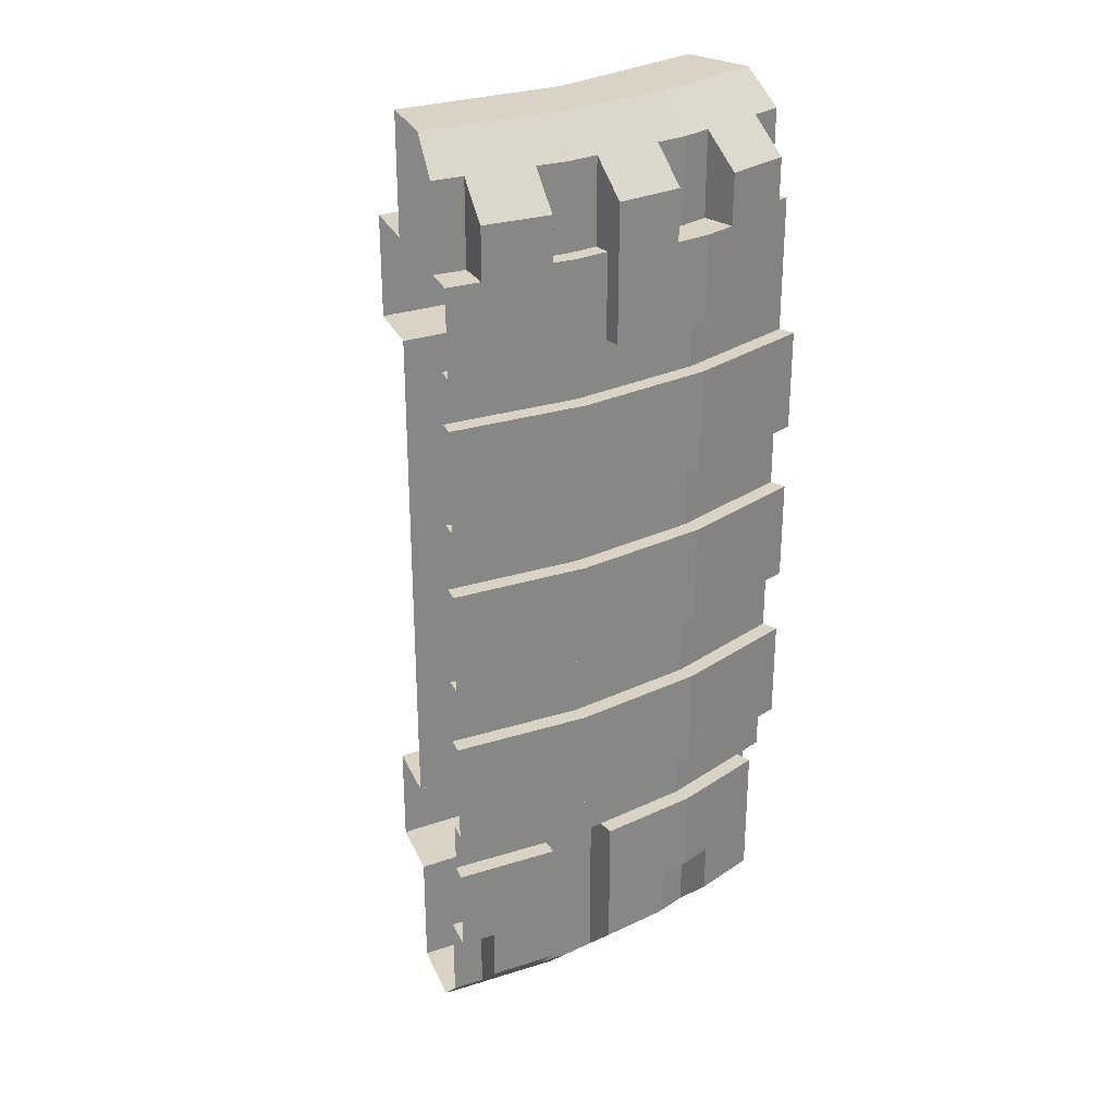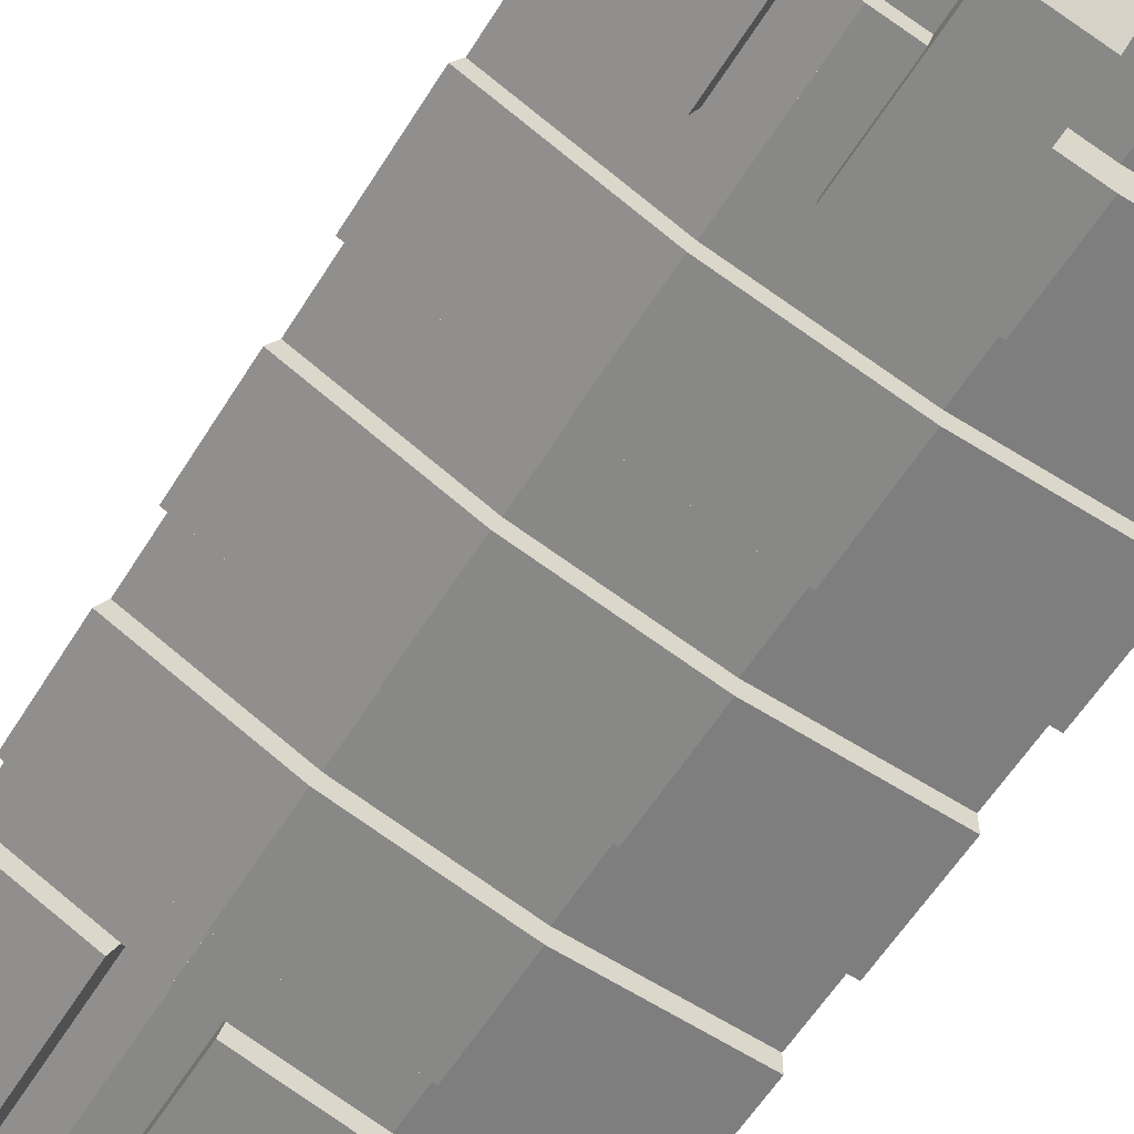
<metadata>
{"format":"obj","ext":"obj","renderer":"f3d","projection":"perspective","resolution":1024,"background":"white","views":[{"elev":28.3,"azim":-50.3,"up":"+Z"},{"elev":-57.4,"azim":-31.3,"up":"+Y"}]}
</metadata>
<code>
v -0.6919 -2.196 0.8
v -0.4987 -2.248 1.05
v -0.4987 -2.248 1.2
v -0.6919 -2.196 1.2
v -0.4987 -2.248 1.2
v -0.4728 -2.151 1.3
v -0.666 -2.099 1.3
v -0.6919 -2.196 1.2
v -0.679 -2.147 0.8
v -0.6919 -2.196 0.8
v -0.6919 -2.196 1.2
v -0.679 -2.147 1.05
v -0.679 -2.147 1.05
v -0.6919 -2.196 1.2
v -0.666 -2.099 1.3
v -0.666 -2.099 1.05
v -0.4728 -2.151 1.05
v -0.4728 -2.151 1.3
v -0.4987 -2.248 1.2
v -0.4987 -2.248 1.05
v -0.4728 -2.151 1.3
v -0.5435 -2.028 1.4
v -0.666 -2.099 1.3
v -0.6919 -2.196 -1.2
v -0.4987 -2.248 -1.2
v -0.4987 -2.248 -1.05
v -0.6919 -2.196 -0.8
v -0.6919 -2.196 -1.2
v -0.666 -2.099 -1.3
v -0.4728 -2.151 -1.3
v -0.4987 -2.248 -1.2
v -0.666 -2.099 -1.3
v -0.5435 -2.028 -1.4
v -0.4728 -2.151 -1.3
v -0.666 -2.099 -0.8
v -0.666 -2.099 -1.3
v -0.6919 -2.196 -1.2
v -0.6919 -2.196 -0.8
v -0.4987 -2.248 -1.05
v -0.4987 -2.248 -1.2
v -0.4728 -2.151 -1.3
v -0.4728 -2.151 -1.05
v -0.4009 -2.274 0.35
v -0.4009 -2.274 0.65
v -0.7896 -2.17 0.65
v -0.7896 -2.17 0.35
v -0.4009 -2.274 0.8
v -0.4009 -2.274 1.05
v -0.4987 -2.248 1.05
v -0.6919 -2.196 0.8
v -0.6789 -2.147 0.65
v -0.3922 -2.224 0.65
v -0.3922 -2.224 0.8
v -0.6789 -2.147 0.8
v -0.7725 -2.122 0.65
v -0.6789 -2.147 0.65
v -0.6789 -2.147 1.05
v -0.7725 -2.122 1.05
v -0.666 -2.099 1.3
v -0.7553 -2.075 1.3
v -0.7553 -2.075 1.05
v -0.666 -2.099 1.05
v -0.4728 -2.151 1.05
v -0.3835 -2.175 1.05
v -0.3835 -2.175 1.3
v -0.4728 -2.151 1.3
v -0.721 -1.981 1.4
v -0.7553 -2.075 1.3
v -0.666 -2.099 1.3
v -0.5435 -2.028 1.4
v -0.3835 -2.175 1.3
v -0.366 -2.076 1.4
v -0.5435 -2.028 1.4
v -0.4728 -2.151 1.3
v -0.4009 -2.274 -0.15
v -0.4009 -2.274 0.15
v -0.7896 -2.17 0.15
v -0.7896 -2.17 -0.15
v -0.3922 -2.224 0.15
v -0.3922 -2.224 0.35
v -0.7725 -2.122 0.35
v -0.7725 -2.122 0.15
v -0.3922 -2.224 0.35
v -0.4009 -2.274 0.35
v -0.7896 -2.17 0.35
v -0.7725 -2.122 0.35
v -0.7725 -2.122 0.15
v -0.7896 -2.17 0.15
v -0.4009 -2.274 0.15
v -0.3922 -2.224 0.15
v -0.7725 -2.122 0.65
v -0.7896 -2.17 0.65
v -0.4009 -2.274 0.65
v -0.3922 -2.224 0.65
v -0.3922 -2.224 0.8
v -0.4009 -2.274 0.8
v -0.6919 -2.196 0.8
v -0.679 -2.147 0.8
v -0.7553 -2.075 1.05
v -0.7725 -2.122 1.05
v -0.679 -2.147 1.05
v -0.666 -2.099 1.05
v -0.4009 -2.274 1.05
v -0.3835 -2.175 1.05
v -0.4728 -2.151 1.05
v -0.4987 -2.248 1.05
v -0.7896 -2.17 -0.35
v -0.7896 -2.17 -0.65
v -0.4009 -2.274 -0.65
v -0.4009 -2.274 -0.35
v -0.7725 -2.122 -0.15
v -0.7725 -2.122 -0.35
v -0.3922 -2.224 -0.35
v -0.3922 -2.224 -0.15
v -0.7725 -2.122 -0.35
v -0.7896 -2.17 -0.35
v -0.4009 -2.274 -0.35
v -0.3922 -2.224 -0.35
v -0.3922 -2.224 -0.15
v -0.4009 -2.274 -0.15
v -0.7896 -2.17 -0.15
v -0.7725 -2.122 -0.15
v -0.3922 -2.224 -0.65
v -0.4009 -2.274 -0.65
v -0.7896 -2.17 -0.65
v -0.7725 -2.122 -0.65
v -0.4009 -2.274 -1.05
v -0.4009 -2.274 -0.8
v -0.6919 -2.196 -0.8
v -0.4987 -2.248 -1.05
v -0.3922 -2.224 -0.65
v -0.6789 -2.147 -0.65
v -0.6789 -2.147 -0.8
v -0.3922 -2.224 -0.8
v -0.6789 -2.147 -0.65
v -0.7725 -2.122 -0.65
v -0.7725 -2.122 -0.8
v -0.6789 -2.147 -0.8
v -0.666 -2.099 -0.8
v -0.7553 -2.075 -0.8
v -0.7553 -2.075 -1.3
v -0.666 -2.099 -1.3
v -0.4728 -2.151 -1.3
v -0.3835 -2.175 -1.3
v -0.3835 -2.175 -1.05
v -0.4728 -2.151 -1.05
v -0.7553 -2.075 -1.3
v -0.721 -1.981 -1.4
v -0.5435 -2.028 -1.4
v -0.666 -2.099 -1.3
v -0.366 -2.076 -1.4
v -0.3835 -2.175 -1.3
v -0.4728 -2.151 -1.3
v -0.5435 -2.028 -1.4
v -0.4009 -2.274 -0.8
v -0.3922 -2.224 -0.8
v -0.679 -2.147 -0.8
v -0.6919 -2.196 -0.8
v -0.7725 -2.122 -0.8
v -0.7553 -2.075 -0.8
v -0.666 -2.099 -0.8
v -0.679 -2.147 -0.8
v -0.3835 -2.175 -1.05
v -0.4009 -2.274 -1.05
v -0.4987 -2.248 -1.05
v -0.4728 -2.151 -1.05
v -0.1008 -2.3 1.2
v -0.3001 -2.283 1.2
v -0.3001 -2.283 1.05
v -0.1008 -2.3 0.8
v -0.1008 -2.3 1.2
v -0.0921 -2.2 1.3
v -0.2913 -2.183 1.3
v -0.3001 -2.283 1.2
v -0.0965 -2.25 1.05
v -0.1008 -2.3 1.2
v -0.1008 -2.3 0.8
v -0.0965 -2.25 0.8
v -0.0921 -2.2 1.05
v -0.0921 -2.2 1.3
v -0.1008 -2.3 1.2
v -0.0965 -2.25 1.05
v -0.3001 -2.283 1.05
v -0.3001 -2.283 1.2
v -0.2913 -2.183 1.3
v -0.2913 -2.183 1.05
v -0.0921 -2.2 1.3
v -0.183 -2.092 1.4
v -0.2913 -2.183 1.3
v -0.1008 -2.3 -0.8
v -0.3001 -2.283 -1.05
v -0.3001 -2.283 -1.2
v -0.1008 -2.3 -1.2
v -0.3001 -2.283 -1.2
v -0.2913 -2.183 -1.3
v -0.0921 -2.2 -1.3
v -0.1008 -2.3 -1.2
v -0.2913 -2.183 -1.3
v -0.183 -2.092 -1.4
v -0.0921 -2.2 -1.3
v -0.1008 -2.3 -0.8
v -0.1008 -2.3 -1.2
v -0.0921 -2.2 -1.3
v -0.0921 -2.2 -0.8
v -0.2913 -2.183 -1.05
v -0.2913 -2.183 -1.3
v -0.3001 -2.283 -1.2
v -0.3001 -2.283 -1.05
v 0 -2.309 0.35
v 0 -2.309 0.65
v -0.4009 -2.274 0.65
v -0.4009 -2.274 0.35
v -0.1008 -2.3 0.8
v -0.3001 -2.283 1.05
v -0.4009 -2.274 1.05
v -0.4009 -2.274 0.8
v -0.3922 -2.224 0.65
v -0.0965 -2.25 0.65
v -0.0965 -2.25 0.8
v -0.3922 -2.224 0.8
v -0.0965 -2.25 0.65
v 0 -2.259 0.65
v 0 -2.259 1.05
v -0.0965 -2.25 1.05
v -0.0921 -2.2 1.05
v 0 -2.208 1.05
v 0 -2.208 1.3
v -0.0921 -2.2 1.3
v -0.2913 -2.183 1.3
v -0.3835 -2.175 1.3
v -0.3835 -2.175 1.05
v -0.2913 -2.183 1.05
v -0.183 -2.092 1.4
v -0.0921 -2.2 1.3
v 0 -2.208 1.3
v 0 -2.108 1.4
v -0.2913 -2.183 1.3
v -0.183 -2.092 1.4
v -0.366 -2.076 1.4
v -0.3835 -2.175 1.3
v 0 -2.309 -0.15
v 0 -2.309 0.15
v -0.4009 -2.274 0.15
v -0.4009 -2.274 -0.15
v 0 -2.259 0.15
v 0 -2.259 0.35
v -0.3922 -2.224 0.35
v -0.3922 -2.224 0.15
v 0 -2.259 0.35
v 0 -2.309 0.35
v -0.4009 -2.274 0.35
v -0.3922 -2.224 0.35
v -0.3922 -2.224 0.15
v -0.4009 -2.274 0.15
v 0 -2.309 0.15
v 0 -2.259 0.15
v -0.3922 -2.224 0.65
v -0.4009 -2.274 0.65
v 0 -2.309 0.65
v 0 -2.259 0.65
v -0.0965 -2.25 0.8
v -0.1008 -2.3 0.8
v -0.4009 -2.274 0.8
v -0.3922 -2.224 0.8
v -0.0921 -2.2 1.05
v -0.0965 -2.25 1.05
v 0 -2.259 1.05
v 0 -2.208 1.05
v -0.3001 -2.283 1.05
v -0.2913 -2.183 1.05
v -0.3835 -2.175 1.05
v -0.4009 -2.274 1.05
v -0.4009 -2.274 -0.35
v -0.4009 -2.274 -0.65
v 0 -2.309 -0.65
v 0 -2.309 -0.35
v -0.3922 -2.224 -0.15
v -0.3922 -2.224 -0.35
v 0 -2.259 -0.35
v 0 -2.259 -0.15
v -0.3922 -2.224 -0.35
v -0.4009 -2.274 -0.35
v 0 -2.309 -0.35
v 0 -2.259 -0.35
v 0 -2.259 -0.15
v 0 -2.309 -0.15
v -0.4009 -2.274 -0.15
v -0.3922 -2.224 -0.15
v 0 -2.259 -0.65
v 0 -2.309 -0.65
v -0.4009 -2.274 -0.65
v -0.3922 -2.224 -0.65
v -0.3001 -2.283 -1.05
v -0.1008 -2.3 -0.8
v -0.4009 -2.274 -0.8
v -0.4009 -2.274 -1.05
v -0.0965 -2.25 -0.65
v -0.3922 -2.224 -0.65
v -0.3922 -2.224 -0.8
v -0.0965 -2.25 -0.8
v 0 -2.259 -0.65
v -0.0965 -2.25 -0.65
v -0.0965 -2.25 -0.8
v 0 -2.259 -0.8
v -0.0921 -2.2 -1.3
v 0 -2.208 -1.3
v 0 -2.208 -0.8
v -0.0921 -2.2 -0.8
v -0.2913 -2.183 -1.05
v -0.3835 -2.175 -1.05
v -0.3835 -2.175 -1.3
v -0.2913 -2.183 -1.3
v -0.0921 -2.2 -1.3
v -0.183 -2.092 -1.4
v 0 -2.108 -1.4
v 0 -2.208 -1.3
v -0.183 -2.092 -1.4
v -0.2913 -2.183 -1.3
v -0.3835 -2.175 -1.3
v -0.366 -2.076 -1.4
v -0.1008 -2.3 -0.8
v -0.0965 -2.25 -0.8
v -0.3922 -2.224 -0.8
v -0.4009 -2.274 -0.8
v -0.0965 -2.25 -0.8
v -0.0921 -2.2 -0.8
v 0 -2.208 -0.8
v 0 -2.259 -0.8
v -0.2913 -2.183 -1.05
v -0.3001 -2.283 -1.05
v -0.4009 -2.274 -1.05
v -0.3835 -2.175 -1.05
v -0.8814 -2.127 1.2
v -1.063 -2.042 1.2
v -1.063 -2.042 1.05
v -0.8814 -2.127 0.8
v -0.8814 -2.127 1.2
v -0.8391 -2.036 1.3
v -1.02 -1.952 1.3
v -1.063 -2.042 1.2
v -0.8602 -2.081 1.05
v -0.8814 -2.127 1.2
v -0.8814 -2.127 0.8
v -0.8602 -2.081 0.8
v -0.8391 -2.036 1.05
v -0.8391 -2.036 1.3
v -0.8814 -2.127 1.2
v -0.8602 -2.081 1.05
v -1.063 -2.042 1.05
v -1.063 -2.042 1.2
v -1.02 -1.952 1.3
v -1.02 -1.952 1.05
v -0.8391 -2.036 1.3
v -0.8875 -1.903 1.4
v -1.02 -1.952 1.3
v -0.8814 -2.127 -0.8
v -1.063 -2.042 -1.05
v -1.063 -2.042 -1.2
v -0.8814 -2.127 -1.2
v -1.063 -2.042 -1.2
v -1.02 -1.952 -1.3
v -0.8391 -2.036 -1.3
v -0.8814 -2.127 -1.2
v -1.02 -1.952 -1.3
v -0.8875 -1.903 -1.4
v -0.8391 -2.036 -1.3
v -0.8814 -2.127 -0.8
v -0.8814 -2.127 -1.2
v -0.8391 -2.036 -1.3
v -0.8391 -2.036 -0.8
v -1.02 -1.952 -1.05
v -1.02 -1.952 -1.3
v -1.063 -2.042 -1.2
v -1.063 -2.042 -1.05
v -0.7896 -2.17 0.35
v -0.7896 -2.17 0.65
v -1.154 -1.999 0.65
v -1.154 -1.999 0.35
v -0.8814 -2.127 0.8
v -1.063 -2.042 1.05
v -1.154 -1.999 1.05
v -1.154 -1.999 0.8
v -1.129 -1.956 0.65
v -0.8602 -2.081 0.65
v -0.8602 -2.081 0.8
v -1.129 -1.956 0.8
v -0.8603 -2.081 0.65
v -0.7725 -2.122 0.65
v -0.7725 -2.122 1.05
v -0.8603 -2.081 1.05
v -0.8391 -2.036 1.05
v -0.7553 -2.075 1.05
v -0.7553 -2.075 1.3
v -0.8391 -2.036 1.3
v -1.02 -1.952 1.3
v -1.104 -1.913 1.3
v -1.104 -1.913 1.05
v -1.02 -1.952 1.05
v -0.8875 -1.903 1.4
v -0.8391 -2.036 1.3
v -0.7553 -2.075 1.3
v -0.721 -1.981 1.4
v -1.02 -1.952 1.3
v -0.8875 -1.903 1.4
v -1.054 -1.826 1.4
v -1.104 -1.913 1.3
v -0.7896 -2.17 -0.15
v -0.7896 -2.17 0.15
v -1.154 -1.999 0.15
v -1.154 -1.999 -0.15
v -0.7725 -2.122 0.15
v -0.7725 -2.122 0.35
v -1.129 -1.956 0.35
v -1.129 -1.956 0.15
v -0.7725 -2.122 0.35
v -0.7896 -2.17 0.35
v -1.154 -1.999 0.35
v -1.129 -1.956 0.35
v -1.129 -1.956 0.15
v -1.154 -1.999 0.15
v -0.7896 -2.17 0.15
v -0.7725 -2.122 0.15
v -1.129 -1.956 0.65
v -1.154 -1.999 0.65
v -0.7896 -2.17 0.65
v -0.7725 -2.122 0.65
v -0.8602 -2.081 0.8
v -0.8814 -2.127 0.8
v -1.154 -1.999 0.8
v -1.129 -1.956 0.8
v -0.8391 -2.036 1.05
v -0.8602 -2.081 1.05
v -0.7725 -2.122 1.05
v -0.7553 -2.075 1.05
v -1.063 -2.042 1.05
v -1.02 -1.952 1.05
v -1.104 -1.913 1.05
v -1.154 -1.999 1.05
v -1.154 -1.999 -0.35
v -1.154 -1.999 -0.65
v -0.7896 -2.17 -0.65
v -0.7896 -2.17 -0.35
v -1.129 -1.956 -0.15
v -1.129 -1.956 -0.35
v -0.7725 -2.122 -0.35
v -0.7725 -2.122 -0.15
v -1.129 -1.956 -0.35
v -1.154 -1.999 -0.35
v -0.7896 -2.17 -0.35
v -0.7725 -2.122 -0.35
v -0.7725 -2.122 -0.15
v -0.7896 -2.17 -0.15
v -1.154 -1.999 -0.15
v -1.129 -1.956 -0.15
v -0.7725 -2.122 -0.65
v -0.7896 -2.17 -0.65
v -1.154 -1.999 -0.65
v -1.129 -1.956 -0.65
v -1.063 -2.042 -1.05
v -0.8814 -2.127 -0.8
v -1.154 -1.999 -0.8
v -1.154 -1.999 -1.05
v -0.8602 -2.081 -0.65
v -1.129 -1.956 -0.65
v -1.129 -1.956 -0.8
v -0.8602 -2.081 -0.8
v -0.7725 -2.122 -0.65
v -0.8603 -2.081 -0.65
v -0.8603 -2.081 -0.8
v -0.7725 -2.122 -0.8
v -0.8391 -2.036 -1.3
v -0.7553 -2.075 -1.3
v -0.7553 -2.075 -0.8
v -0.8391 -2.036 -0.8
v -1.02 -1.952 -1.05
v -1.104 -1.913 -1.05
v -1.104 -1.913 -1.3
v -1.02 -1.952 -1.3
v -0.8391 -2.036 -1.3
v -0.8875 -1.903 -1.4
v -0.721 -1.981 -1.4
v -0.7553 -2.075 -1.3
v -0.8875 -1.903 -1.4
v -1.02 -1.952 -1.3
v -1.104 -1.913 -1.3
v -1.054 -1.826 -1.4
v -0.8814 -2.127 -0.8
v -0.8602 -2.081 -0.8
v -1.129 -1.956 -0.8
v -1.154 -1.999 -0.8
v -0.8602 -2.081 -0.8
v -0.8391 -2.036 -0.8
v -0.7553 -2.075 -0.8
v -0.7725 -2.122 -0.8
v -1.02 -1.952 -1.05
v -1.063 -2.042 -1.05
v -1.154 -1.999 -1.05
v -1.104 -1.913 -1.05
v 0 -1.9 0.75
v 0 -1.9 -0.75
v -0.4917 -1.835 -0.75
v -0.4917 -1.835 0.75
v -0.4917 -1.835 0.75
v -0.4917 -1.835 -0.75
v -0.95 -1.645 -0.75
v -0.95 -1.645 0.75
v 0 -1.9 -1.05
v 0 -1.9 -1.4
v -0.4917 -1.835 -1.4
v -0.4917 -1.835 -1.05
v -0.4917 -1.835 -1.05
v -0.4917 -1.835 -1.4
v -0.95 -1.645 -1.4
v -0.95 -1.645 -1.05
v -0.4917 -1.835 -1.4
v 0 -1.9 -1.4
v 0 -2.108 -1.4
v -0.366 -2.076 -1.4
v -0.95 -1.645 -1.4
v -0.4917 -1.835 -1.4
v -0.366 -2.076 -1.4
v -0.721 -1.981 -1.4
v -1.054 -1.826 -1.4
v -0.95 -1.645 -1.4
v -0.721 -1.981 -1.4
v -0.4917 -1.835 -1.05
v -0.44 -1.642 -1.05
v 0 -1.7 -1.05
v 0 -1.9 -1.05
v -0.95 -1.645 -1.05
v -0.85 -1.472 -1.05
v -0.44 -1.642 -1.05
v -0.4917 -1.835 -1.05
v 0 -1.9 -0.75
v 0 -1.7 -0.75
v -0.44 -1.642 -0.75
v -0.4917 -1.835 -0.75
v -0.4917 -1.835 -0.75
v -0.44 -1.642 -0.75
v -0.85 -1.472 -0.75
v -0.95 -1.645 -0.75
v 2.5e-05 -1.7 -0.75
v 2.5e-05 -1.7 -1.05
v -0.4399 -1.642 -1.05
v -0.4399 -1.642 -0.75
v -0.4399 -1.642 -0.75
v -0.4399 -1.642 -1.05
v -0.85 -1.472 -1.05
v -0.85 -1.472 -0.75
v -0.4917 -1.835 1.05
v -0.4917 -1.835 1.4
v 0 -1.9 1.4
v 0 -1.9 1.05
v -0.95 -1.645 1.05
v -0.95 -1.645 1.4
v -0.4917 -1.835 1.4
v -0.4917 -1.835 1.05
v -0.366 -2.076 1.4
v 0 -2.108 1.4
v 0 -1.9 1.4
v -0.4917 -1.835 1.4
v -0.721 -1.981 1.4
v -0.366 -2.076 1.4
v -0.4917 -1.835 1.4
v -0.95 -1.645 1.4
v -0.721 -1.981 1.4
v -0.95 -1.645 1.4
v -1.054 -1.826 1.4
v 0 -1.9 1.05
v 0 -1.7 1.05
v -0.44 -1.642 1.05
v -0.4917 -1.835 1.05
v -0.4917 -1.835 1.05
v -0.44 -1.642 1.05
v -0.85 -1.472 1.05
v -0.95 -1.645 1.05
v -0.4917 -1.835 0.75
v -0.44 -1.642 0.75
v 0 -1.7 0.75
v 0 -1.9 0.75
v -0.95 -1.645 0.75
v -0.85 -1.472 0.75
v -0.44 -1.642 0.75
v -0.4917 -1.835 0.75
v -0.4399 -1.642 0.75
v -0.4399 -1.642 1.05
v 2.5e-05 -1.7 1.05
v 2.5e-05 -1.7 0.75
v -0.85 -1.472 0.75
v -0.85 -1.472 1.05
v -0.4399 -1.642 1.05
v -0.4399 -1.642 0.75
g mesh7231679
f 1 2 3
f 3 4 1
g mesh7231680
f 5 6 7
f 7 8 5
f 9 10 11
f 11 12 9
f 13 14 15
f 15 16 13
f 17 18 19
f 19 20 17
f 21 22 23
f 24 25 26
f 26 27 24
g mesh7231682
f 28 29 30
f 30 31 28
f 32 33 34
f 35 36 37
f 37 38 35
f 39 40 41
f 41 42 39
g mesh7231684
f 43 44 45
f 45 46 43
f 47 48 49
f 49 50 47
g mesh7231686
f 51 52 53
f 53 54 51
g mesh7231688
f 55 56 57
f 57 58 55
g mesh7231690
f 59 60 61
f 61 62 59
g mesh7231692
f 63 64 65
f 65 66 63
f 67 68 69
f 69 70 67
f 71 72 73
f 73 74 71
g mesh7231694
f 75 76 77
f 77 78 75
g mesh7231696
f 79 80 81
f 81 82 79
f 83 84 85
f 85 86 83
f 87 88 89
f 89 90 87
f 91 92 93
f 93 94 91
f 95 96 97
f 97 98 95
f 99 100 101
f 101 102 99
f 103 104 105
f 105 106 103
g mesh7231698
f 107 108 109
f 109 110 107
g mesh7231700
f 111 112 113
f 113 114 111
f 115 116 117
f 117 118 115
f 119 120 121
f 121 122 119
f 123 124 125
f 125 126 123
f 127 128 129
f 129 130 127
g mesh7231702
f 131 132 133
f 133 134 131
g mesh7231704
f 135 136 137
f 137 138 135
g mesh7231706
f 139 140 141
f 141 142 139
g mesh7231708
f 143 144 145
f 145 146 143
f 147 148 149
f 149 150 147
f 151 152 153
f 153 154 151
f 155 156 157
f 157 158 155
f 159 160 161
f 161 162 159
f 163 164 165
f 165 166 163
f 167 168 169
f 169 170 167
g mesh7231710
f 171 172 173
f 173 174 171
f 175 176 177
f 177 178 175
f 179 180 181
f 181 182 179
f 183 184 185
f 185 186 183
f 187 188 189
f 190 191 192
f 192 193 190
g mesh7231712
f 194 195 196
f 196 197 194
f 198 199 200
f 201 202 203
f 203 204 201
f 205 206 207
f 207 208 205
g mesh7231714
f 209 210 211
f 211 212 209
f 213 214 215
f 215 216 213
g mesh7231716
f 217 218 219
f 219 220 217
g mesh7231718
f 221 222 223
f 223 224 221
g mesh7231720
f 225 226 227
f 227 228 225
g mesh7231722
f 229 230 231
f 231 232 229
f 233 234 235
f 235 236 233
f 237 238 239
f 239 240 237
g mesh7231724
f 241 242 243
f 243 244 241
g mesh7231726
f 245 246 247
f 247 248 245
f 249 250 251
f 251 252 249
f 253 254 255
f 255 256 253
f 257 258 259
f 259 260 257
f 261 262 263
f 263 264 261
f 265 266 267
f 267 268 265
f 269 270 271
f 271 272 269
g mesh7231728
f 273 274 275
f 275 276 273
g mesh7231730
f 277 278 279
f 279 280 277
f 281 282 283
f 283 284 281
f 285 286 287
f 287 288 285
f 289 290 291
f 291 292 289
f 293 294 295
f 295 296 293
g mesh7231732
f 297 298 299
f 299 300 297
g mesh7231734
f 301 302 303
f 303 304 301
g mesh7231736
f 305 306 307
f 307 308 305
g mesh7231738
f 309 310 311
f 311 312 309
f 313 314 315
f 315 316 313
f 317 318 319
f 319 320 317
f 321 322 323
f 323 324 321
f 325 326 327
f 327 328 325
f 329 330 331
f 331 332 329
f 333 334 335
f 335 336 333
g mesh7231740
f 337 338 339
f 339 340 337
f 341 342 343
f 343 344 341
f 345 346 347
f 347 348 345
f 349 350 351
f 351 352 349
f 353 354 355
f 356 357 358
f 358 359 356
g mesh7231742
f 360 361 362
f 362 363 360
f 364 365 366
f 367 368 369
f 369 370 367
f 371 372 373
f 373 374 371
g mesh7231744
f 375 376 377
f 377 378 375
f 379 380 381
f 381 382 379
g mesh7231746
f 383 384 385
f 385 386 383
g mesh7231748
f 387 388 389
f 389 390 387
g mesh7231750
f 391 392 393
f 393 394 391
g mesh7231752
f 395 396 397
f 397 398 395
f 399 400 401
f 401 402 399
f 403 404 405
f 405 406 403
g mesh7231754
f 407 408 409
f 409 410 407
g mesh7231756
f 411 412 413
f 413 414 411
f 415 416 417
f 417 418 415
f 419 420 421
f 421 422 419
f 423 424 425
f 425 426 423
f 427 428 429
f 429 430 427
f 431 432 433
f 433 434 431
f 435 436 437
f 437 438 435
g mesh7231758
f 439 440 441
f 441 442 439
g mesh7231760
f 443 444 445
f 445 446 443
f 447 448 449
f 449 450 447
f 451 452 453
f 453 454 451
f 455 456 457
f 457 458 455
f 459 460 461
f 461 462 459
g mesh7231762
f 463 464 465
f 465 466 463
g mesh7231764
f 467 468 469
f 469 470 467
g mesh7231766
f 471 472 473
f 473 474 471
g mesh7231768
f 475 476 477
f 477 478 475
f 479 480 481
f 481 482 479
f 483 484 485
f 485 486 483
f 487 488 489
f 489 490 487
f 491 492 493
f 493 494 491
f 495 496 497
f 497 498 495
g mesh7231770
f 499 500 501
f 501 502 499
g mesh7231772
f 503 504 505
f 505 506 503
g mesh7231774
f 507 508 509
f 509 510 507
g mesh7231776
f 511 512 513
f 513 514 511
f 515 516 517
f 517 518 515
f 519 520 521
f 521 522 519
f 523 524 525
f 526 527 528
f 528 529 526
f 530 531 532
f 532 533 530
f 534 535 536
f 536 537 534
f 538 539 540
f 540 541 538
g mesh7231778
f 542 543 544
f 544 545 542
g mesh7231780
f 546 547 548
f 548 549 546
g mesh7231782
f 550 551 552
f 552 553 550
g mesh7231784
f 554 555 556
f 556 557 554
f 558 559 560
f 560 561 558
f 562 563 564
f 564 565 562
f 566 567 568
f 569 570 571
f 571 572 569
f 573 574 575
f 575 576 573
f 577 578 579
f 579 580 577
f 581 582 583
f 583 584 581
g mesh7231786
f 585 586 587
f 587 588 585
g mesh7231788
f 589 590 591
f 591 592 589

</code>
